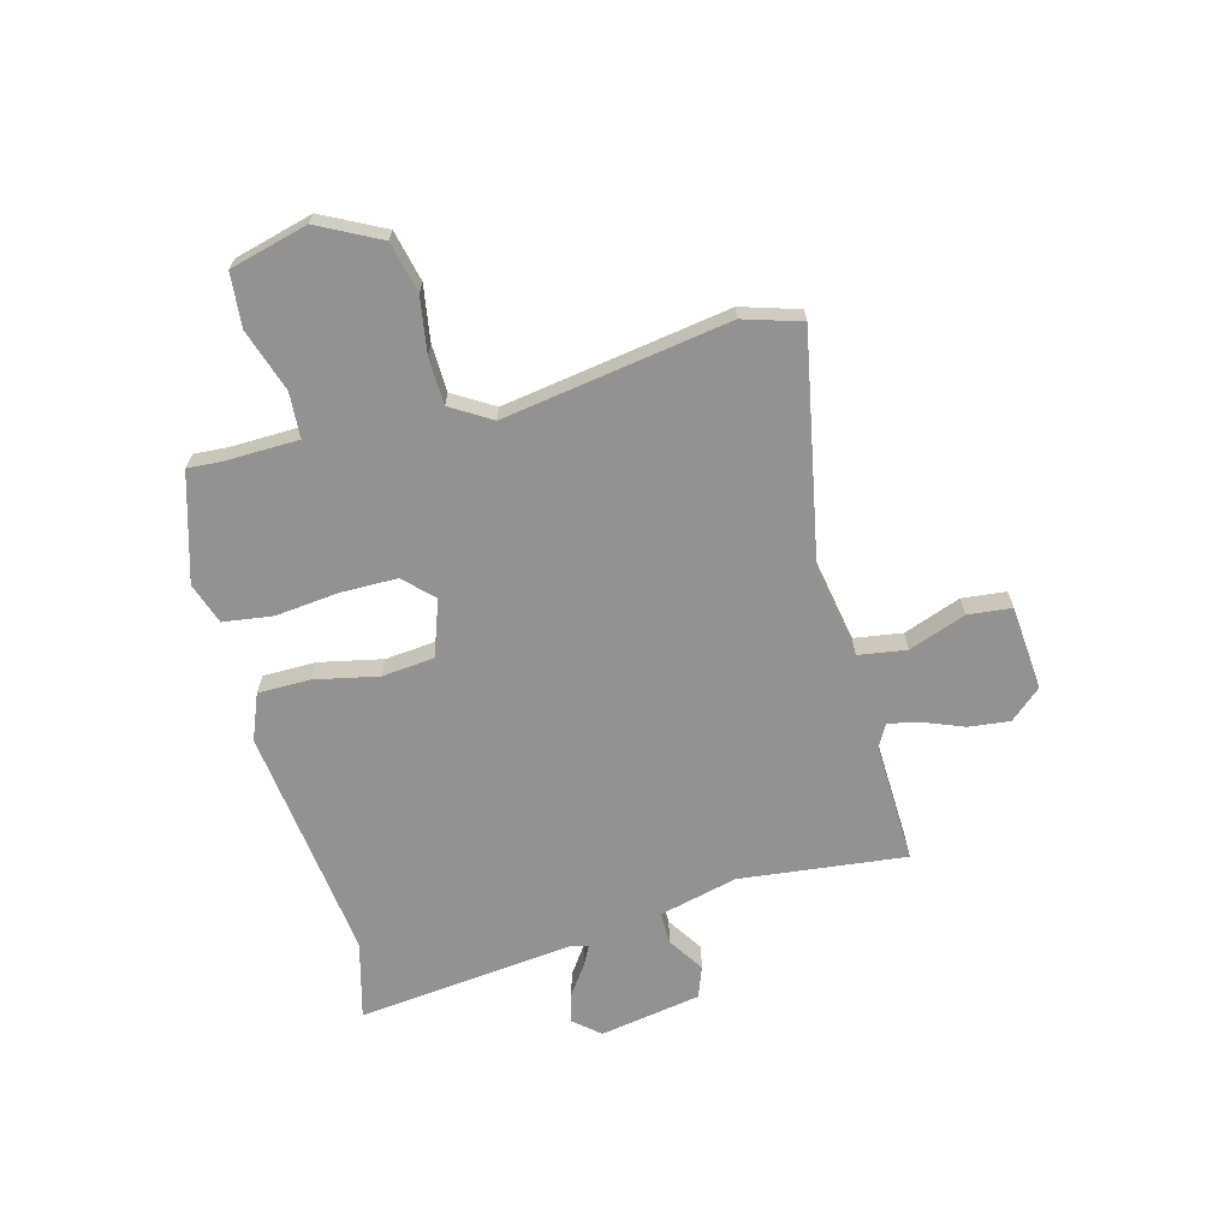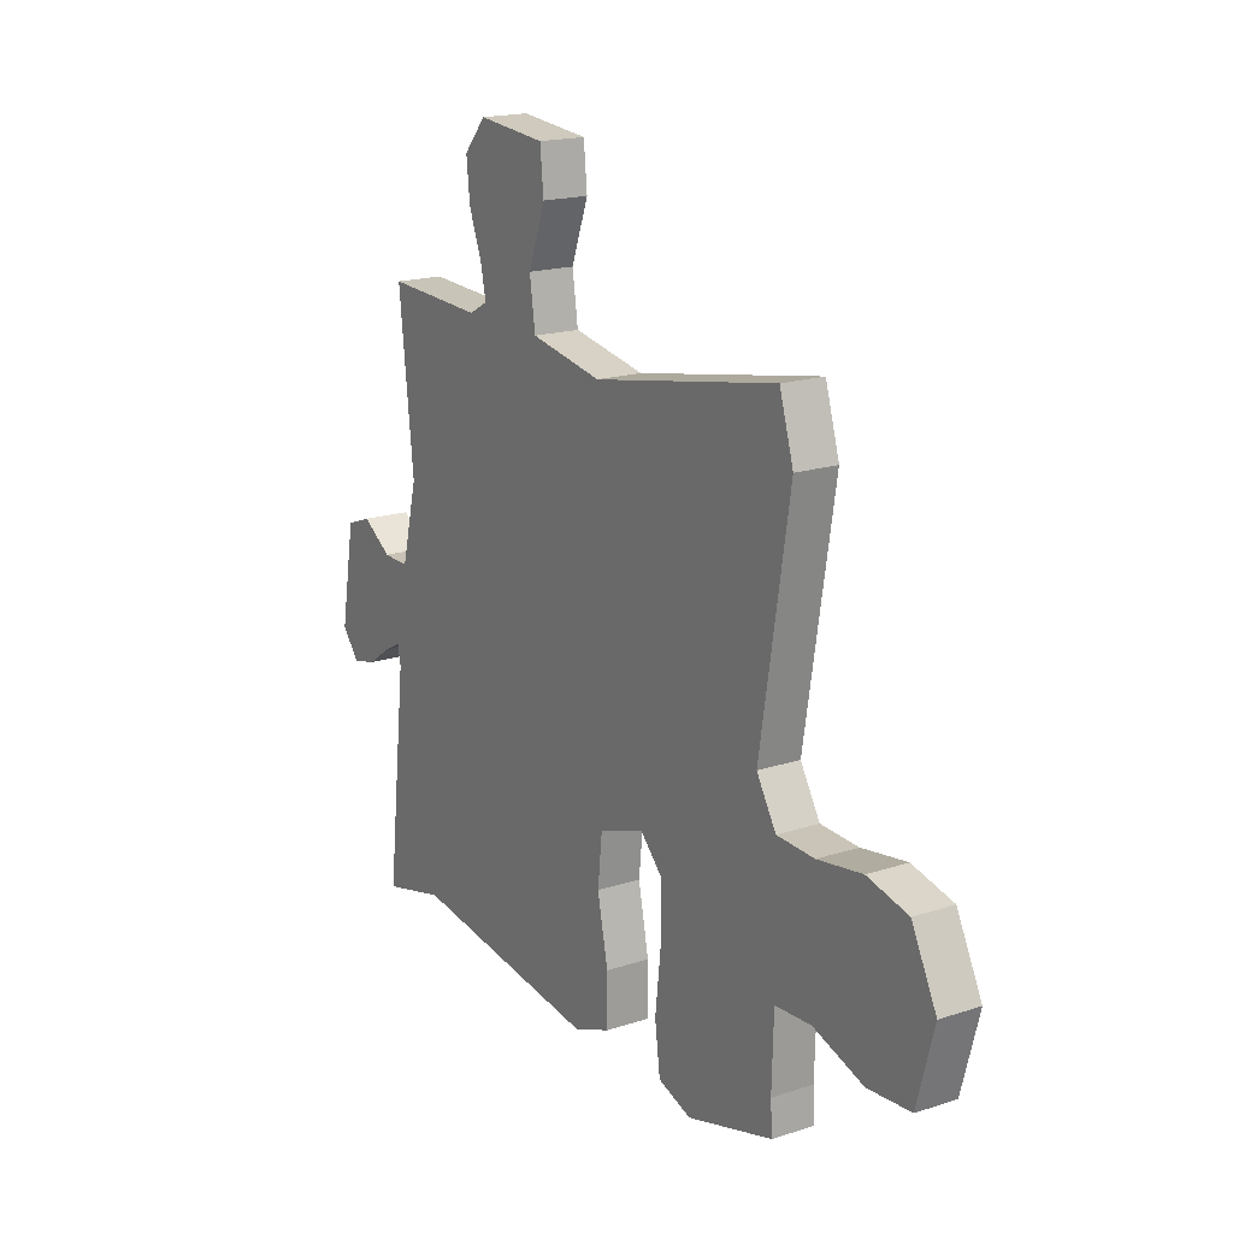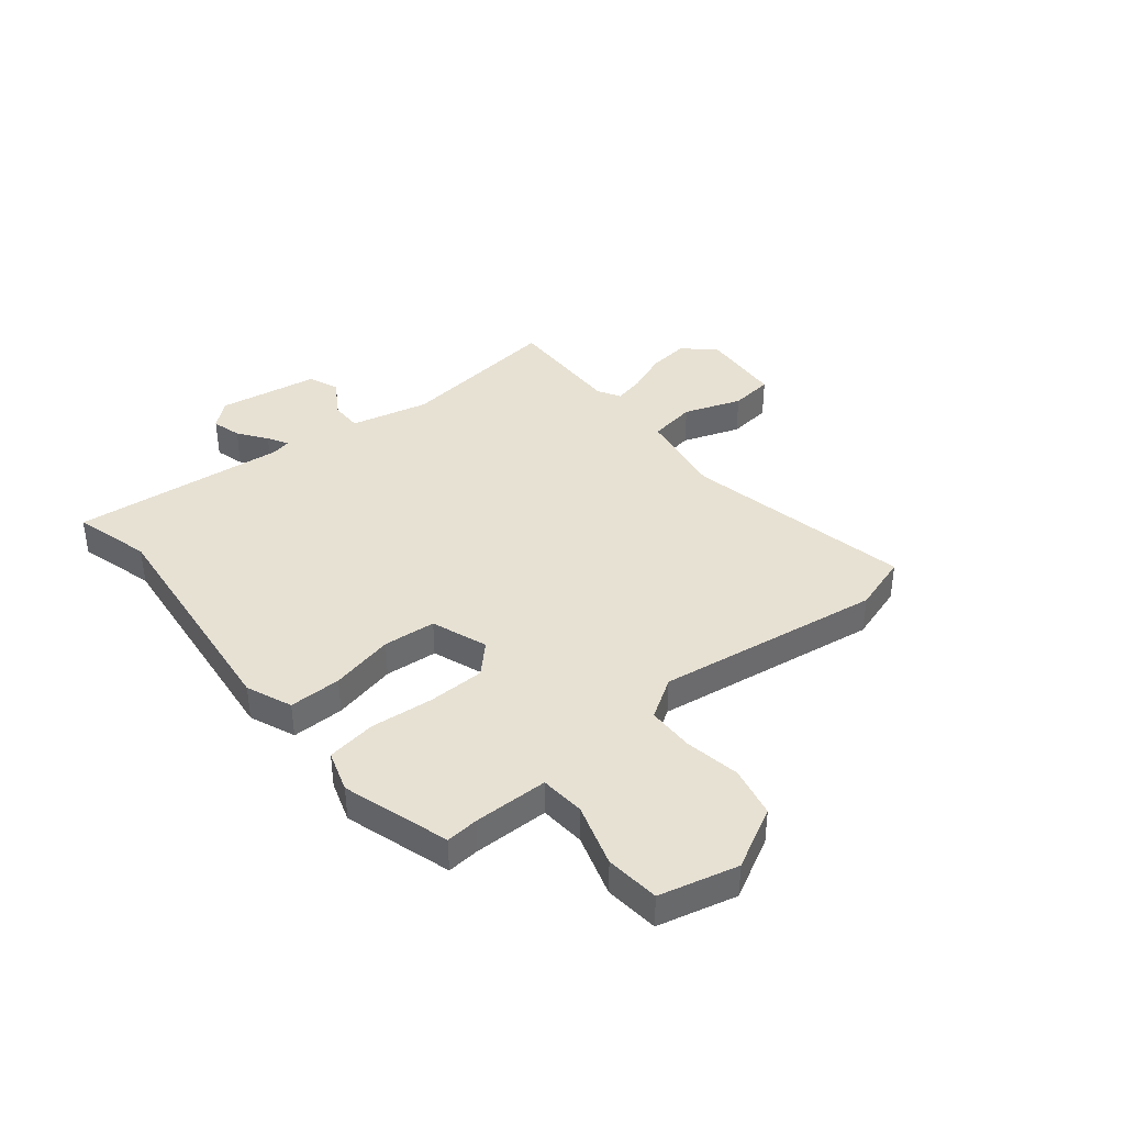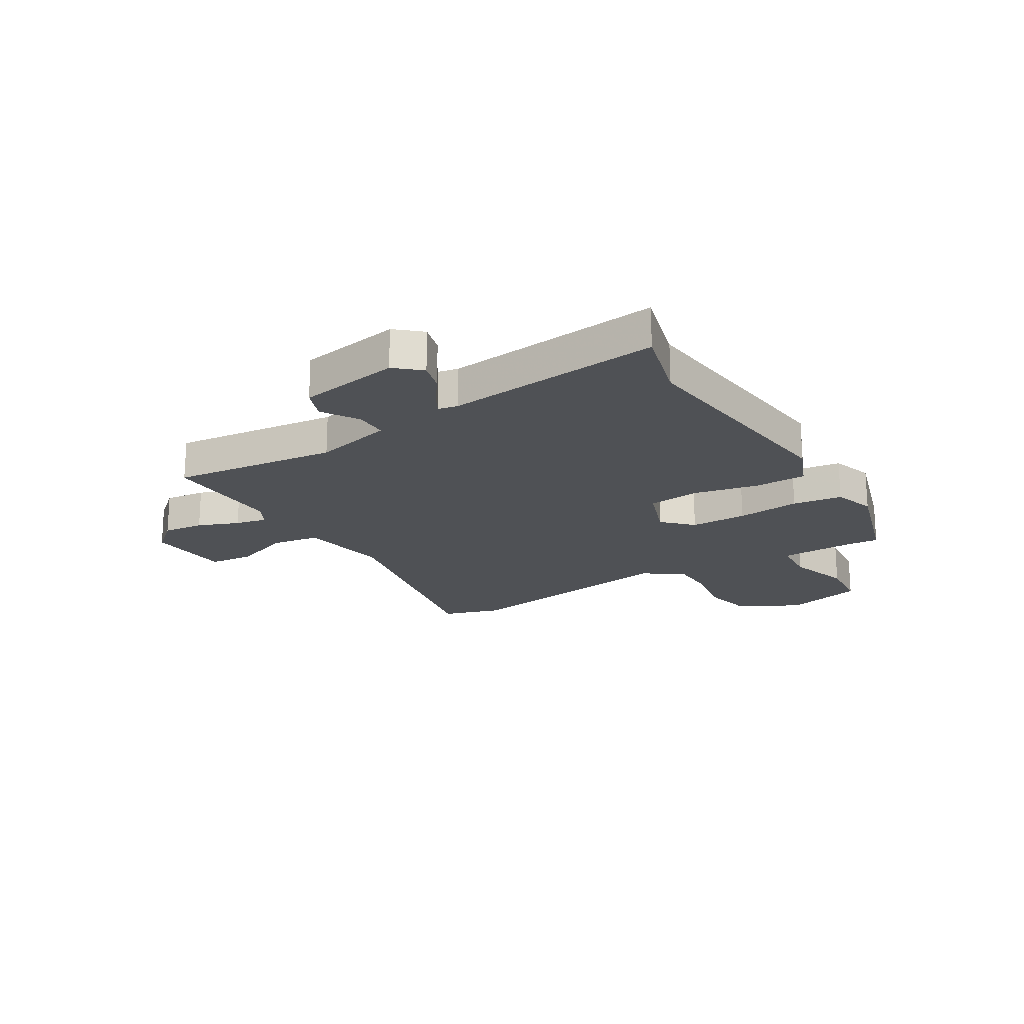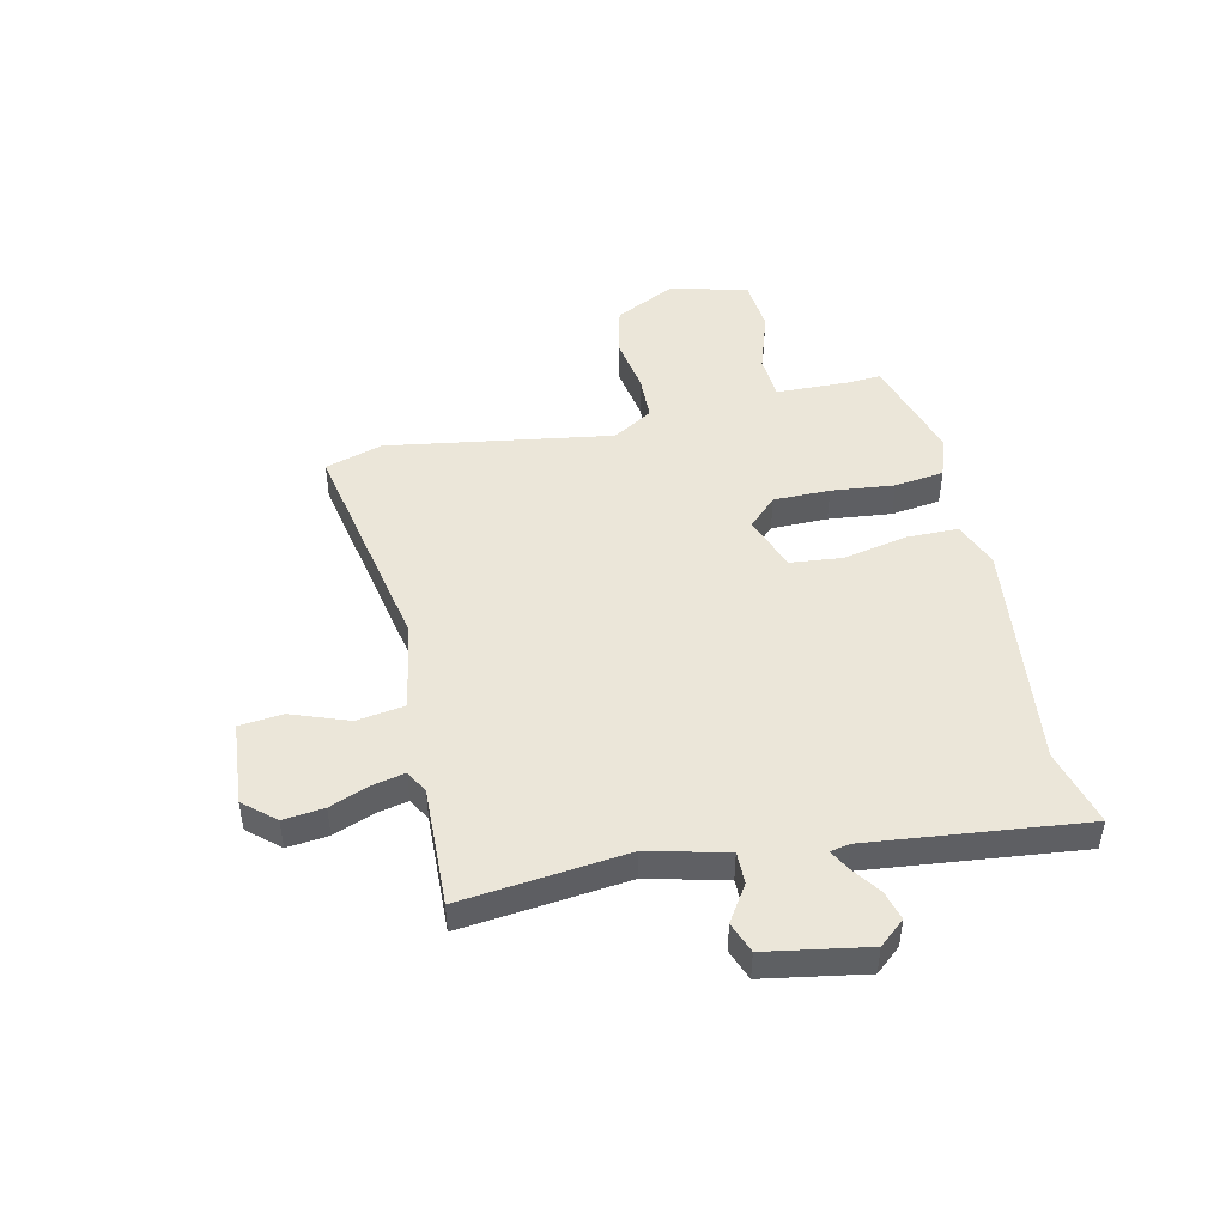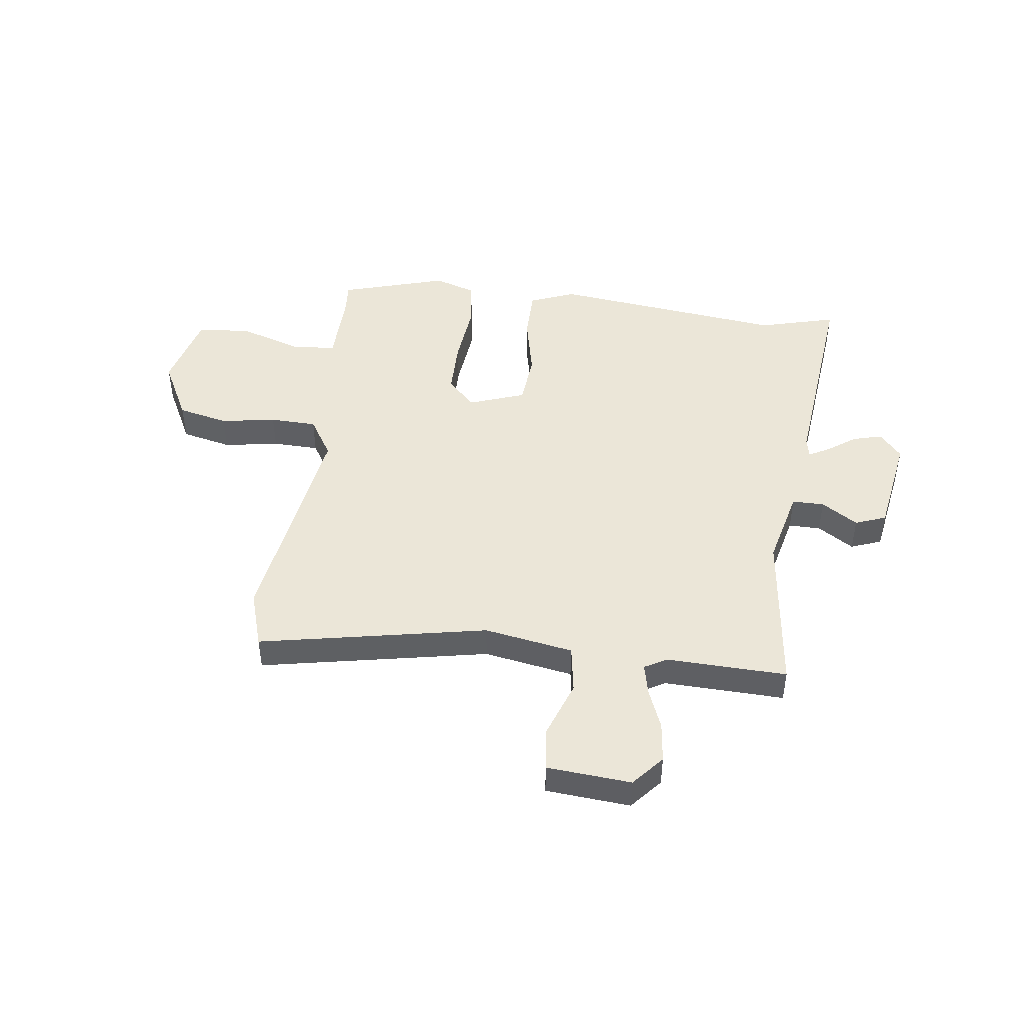
<metadata>
{"format":"obj","ext":"obj","renderer":"f3d","projection":"perspective","resolution":1024,"background":"white","views":[{"elev":-66.5,"azim":-75.4,"up":"+Y"},{"elev":18.1,"azim":-122.4,"up":"+Z"},{"elev":39.4,"azim":-130.0,"up":"+Y"},{"elev":-20.1,"azim":120.7,"up":"+Y"},{"elev":46.8,"azim":77.1,"up":"+Y"},{"elev":46.3,"azim":6.9,"up":"+Y"}]}
</metadata>
<code>
v -0.502 0.07 -0.49
v -0.498 0.07 -0.43
v -0.502 0.07 -0.293
v -0.585 0.07 -0.288
v -0.699 0.07 -0.326
v -0.798 0.07 -0.318
v -0.836 0.07 -0.175
v -0.779 0.07 -0.062
v -0.686 0.07 -0.04
v -0.584 0.07 -0.056
v -0.498 0.07 -0.053
v -0.453 0.07 0.021
v -0.52 0.07 0.434
v -0.488 0.07 0.54
v -0.067 0.07 0.461
v 0.097 0.07 0.491
v 0.11 0.07 0.579
v 0.071 0.07 0.684
v 0.079 0.07 0.764
v 0.234 0.07 0.778
v 0.284 0.07 0.721
v 0.276 0.07 0.646
v 0.247 0.07 0.571
v 0.235 0.07 0.514
v 0.277 0.07 0.491
v 0.498 0.07 0.5
v 0.465 0.07 0.196
v 0.501 0.07 0.052
v 0.56 0.07 0.053
v 0.626 0.07 0.096
v 0.683 0.07 0.075
v 0.716 0.07 -0.111
v 0.676 0.07 -0.158
v 0.622 0.07 -0.144
v 0.569 0.07 -0.107
v 0.531 0.07 -0.087
v 0.524 0.07 -0.123
v 0.569 0.07 -0.518
v 0.427 0.07 -0.481
v -0.005 0.07 -0.536
v -0.089 0.07 -0.503
v -0.09 0.07 -0.407
v -0.066 0.07 -0.29
v -0.076 0.07 -0.194
v -0.179 0.07 -0.158
v -0.23 0.07 -0.21
v -0.23 0.07 -0.314
v -0.217 0.07 -0.43
v -0.229 0.07 -0.521
v -0.305 0.07 -0.547
v -0.502 0 -0.49
v -0.498 0 -0.43
v -0.502 0 -0.293
v -0.585 0 -0.288
v -0.699 0 -0.326
v -0.798 0 -0.318
v -0.836 0 -0.175
v -0.779 0 -0.062
v -0.686 0 -0.04
v -0.584 0 -0.056
v -0.498 0 -0.053
v -0.453 0 0.021
v -0.52 0 0.434
v -0.488 0 0.54
v -0.067 0 0.461
v 0.097 0 0.491
v 0.11 0 0.579
v 0.071 0 0.684
v 0.079 0 0.764
v 0.234 0 0.778
v 0.284 0 0.721
v 0.276 0 0.646
v 0.247 0 0.571
v 0.235 0 0.514
v 0.277 0 0.491
v 0.498 0 0.5
v 0.465 0 0.196
v 0.501 0 0.052
v 0.56 0 0.053
v 0.626 0 0.096
v 0.683 0 0.075
v 0.716 0 -0.111
v 0.676 0 -0.158
v 0.622 0 -0.144
v 0.569 0 -0.107
v 0.531 0 -0.087
v 0.524 0 -0.123
v 0.569 0 -0.518
v 0.427 0 -0.481
v -0.005 0 -0.536
v -0.089 0 -0.503
v -0.09 0 -0.407
v -0.066 0 -0.29
v -0.076 0 -0.194
v -0.179 0 -0.158
v -0.23 0 -0.21
v -0.23 0 -0.314
v -0.217 0 -0.43
v -0.229 0 -0.521
v -0.305 0 -0.547
f 50 1 2
f 49 50 2
f 48 49 2
f 47 48 2
f 46 47 2 3
f 45 46 3 4
f 41 42 43
f 40 41 43
f 39 40 43
f 39 43 44
f 38 39 44
f 37 38 44
f 36 37 44 45
f 33 34 35
f 32 33 35
f 31 32 35
f 30 31 35
f 29 30 35
f 28 29 35 36
f 27 28 36 45
f 27 45 4
f 26 27 4
f 25 26 4
f 21 22 23
f 20 21 23
f 19 20 23
f 18 19 23
f 17 18 23
f 16 17 23 24
f 25 4 5
f 24 25 5
f 16 24 5
f 15 16 5
f 12 13 14 15
f 8 9 10
f 7 8 10
f 6 7 10
f 5 6 10
f 5 10 11
f 15 5 11
f 11 12 15
f 52 51 100
f 52 100 99
f 52 99 98
f 52 98 97
f 53 52 97 96
f 54 53 96 95
f 93 92 91
f 93 91 90
f 93 90 89
f 94 93 89
f 94 89 88
f 94 88 87
f 95 94 87 86
f 85 84 83
f 85 83 82
f 85 82 81
f 85 81 80
f 85 80 79
f 86 85 79 78
f 95 86 78 77
f 54 95 77
f 54 77 76
f 54 76 75
f 73 72 71
f 73 71 70
f 73 70 69
f 73 69 68
f 73 68 67
f 74 73 67 66
f 55 54 75
f 55 75 74
f 55 74 66
f 55 66 65
f 65 64 63 62
f 60 59 58
f 60 58 57
f 60 57 56
f 60 56 55
f 61 60 55
f 61 55 65
f 65 62 61
f 1 51 52 2
f 2 52 53 3
f 3 53 54 4
f 4 54 55 5
f 5 55 56 6
f 6 56 57 7
f 7 57 58 8
f 8 58 59 9
f 9 59 60 10
f 10 60 61 11
f 11 61 62 12
f 12 62 63 13
f 13 63 64 14
f 14 64 65 15
f 15 65 66 16
f 16 66 67 17
f 17 67 68 18
f 18 68 69 19
f 19 69 70 20
f 20 70 71 21
f 21 71 72 22
f 22 72 73 23
f 23 73 74 24
f 24 74 75 25
f 25 75 76 26
f 26 76 77 27
f 27 77 78 28
f 28 78 79 29
f 29 79 80 30
f 30 80 81 31
f 31 81 82 32
f 32 82 83 33
f 33 83 84 34
f 34 84 85 35
f 35 85 86 36
f 36 86 87 37
f 37 87 88 38
f 38 88 89 39
f 39 89 90 40
f 40 90 91 41
f 41 91 92 42
f 42 92 93 43
f 43 93 94 44
f 44 94 95 45
f 45 95 96 46
f 46 96 97 47
f 47 97 98 48
f 48 98 99 49
f 49 99 100 50
f 50 100 51 1

</code>
